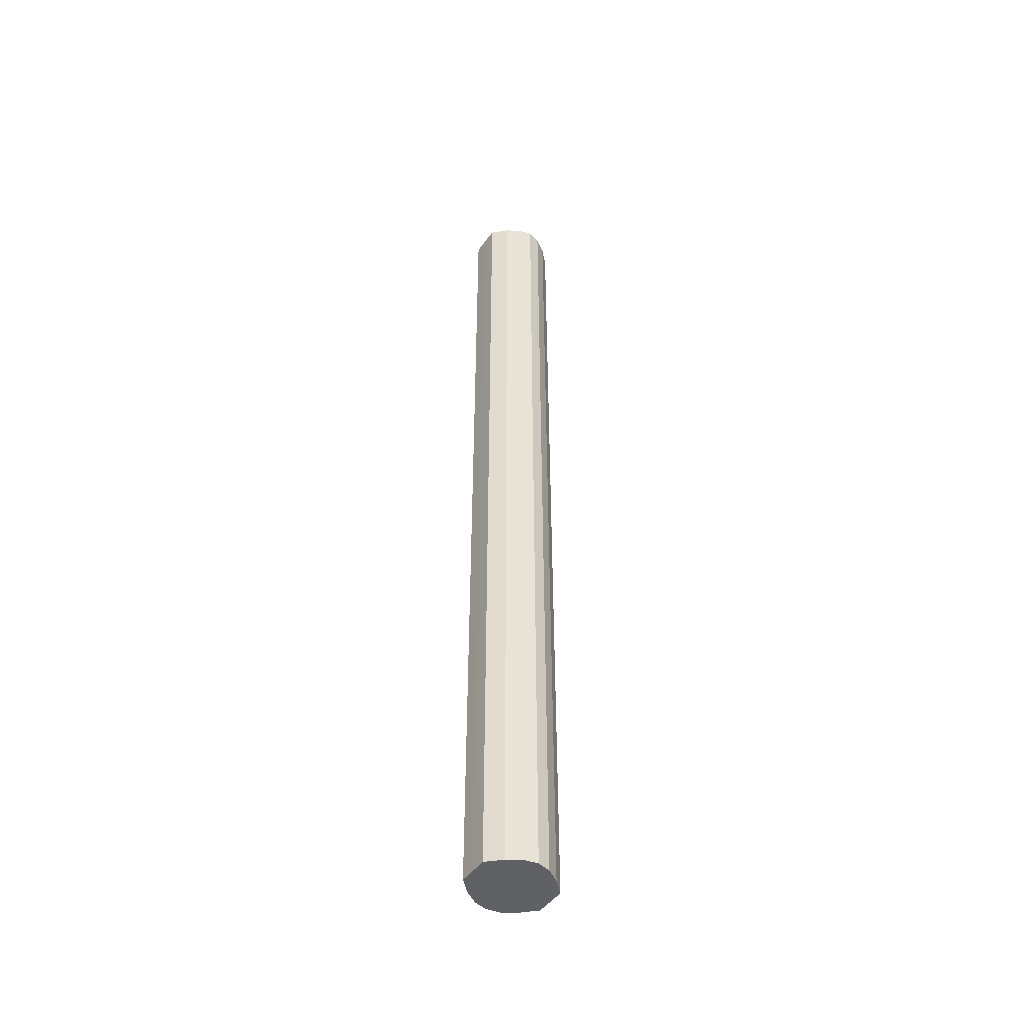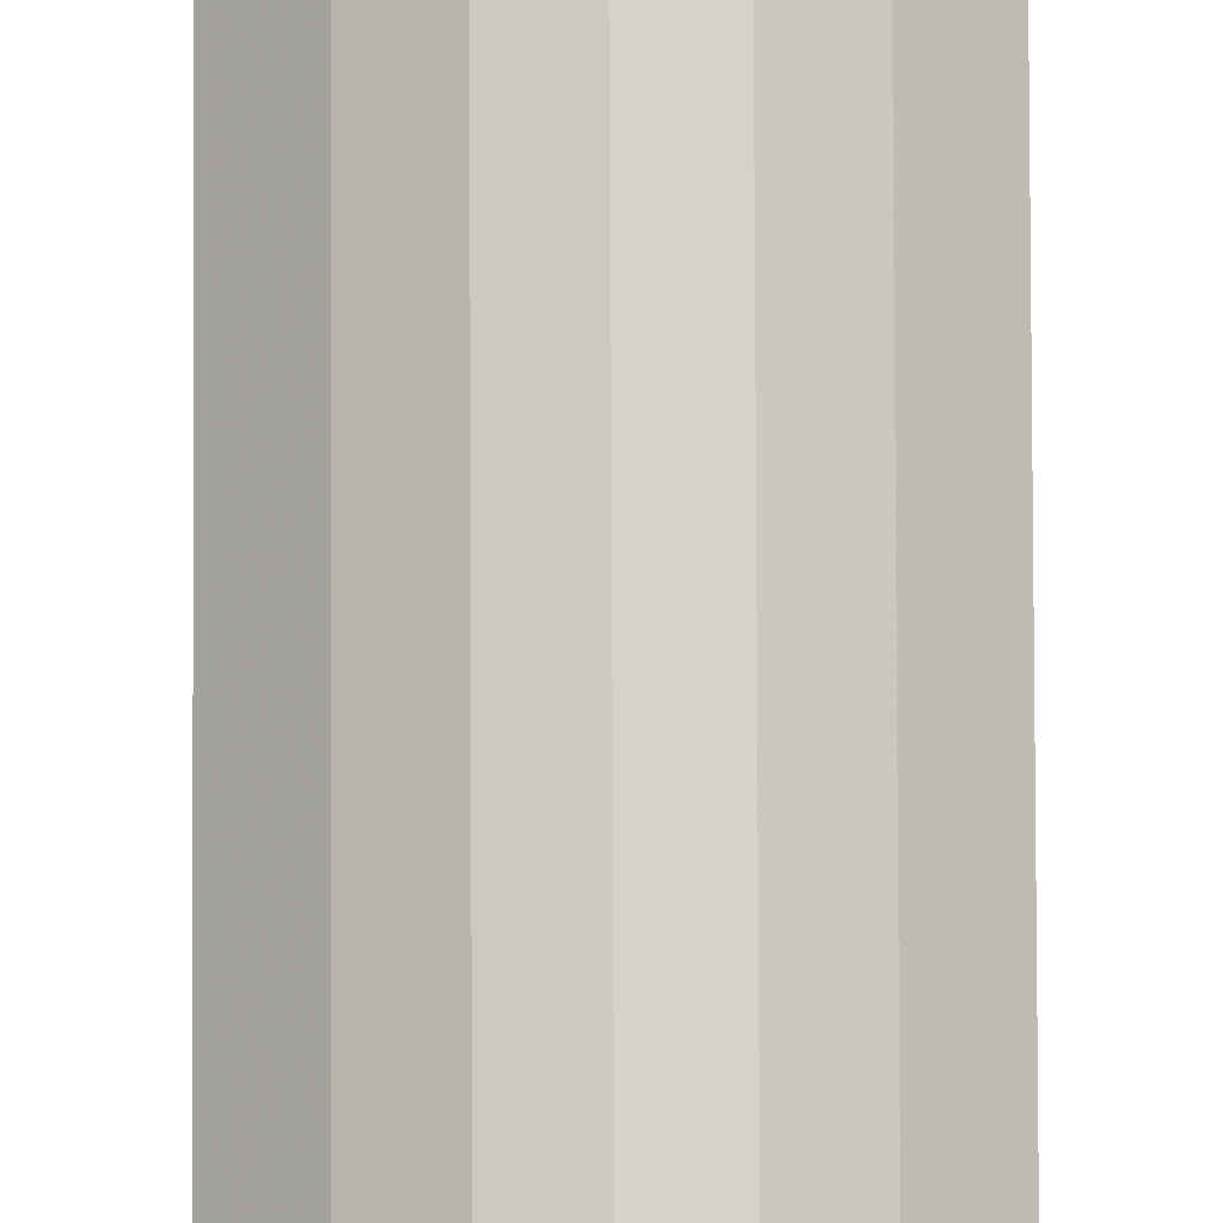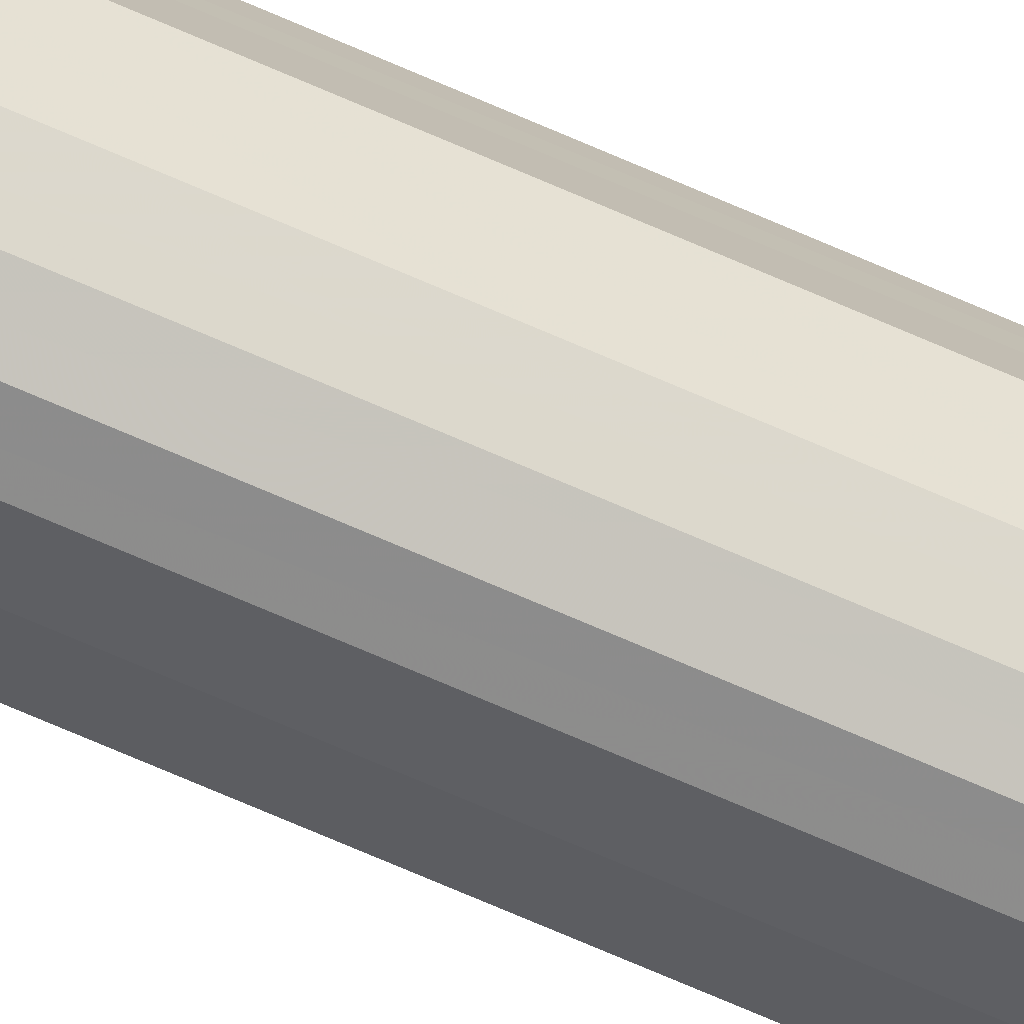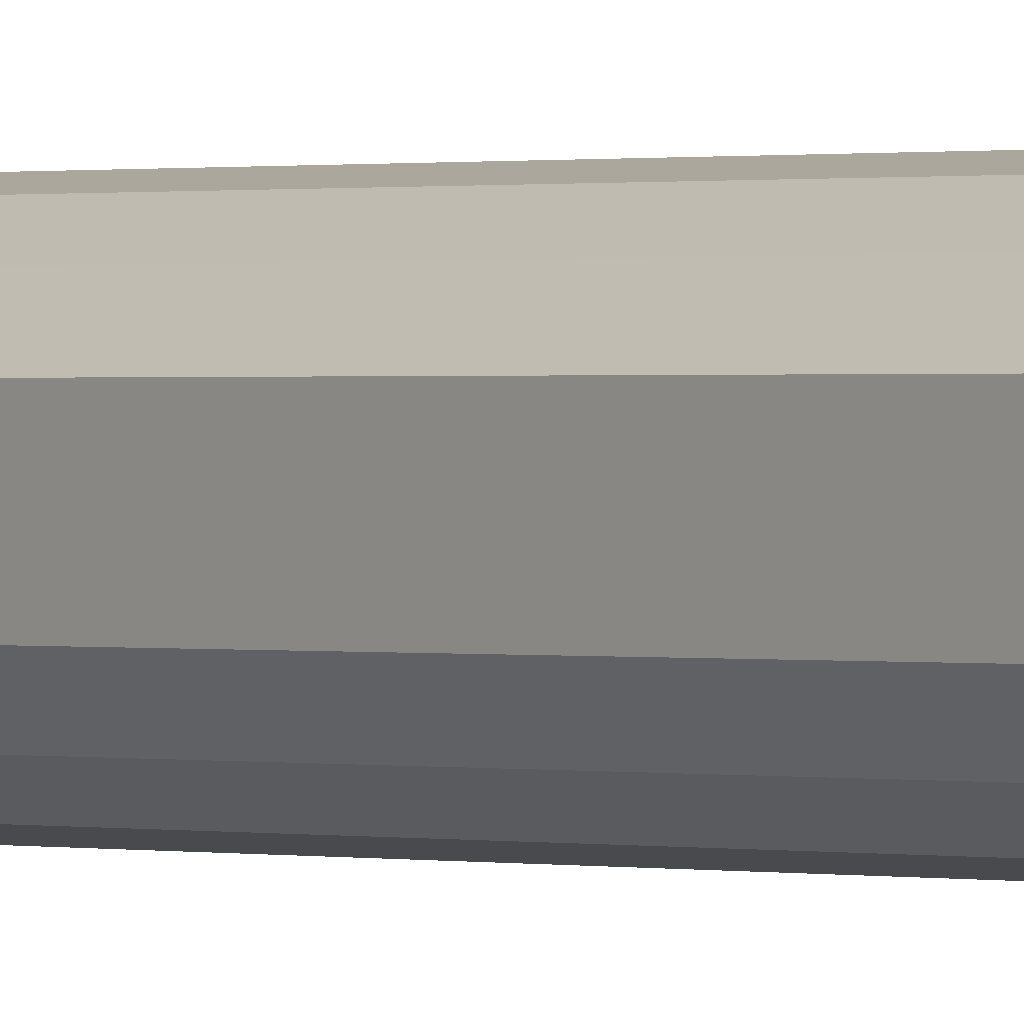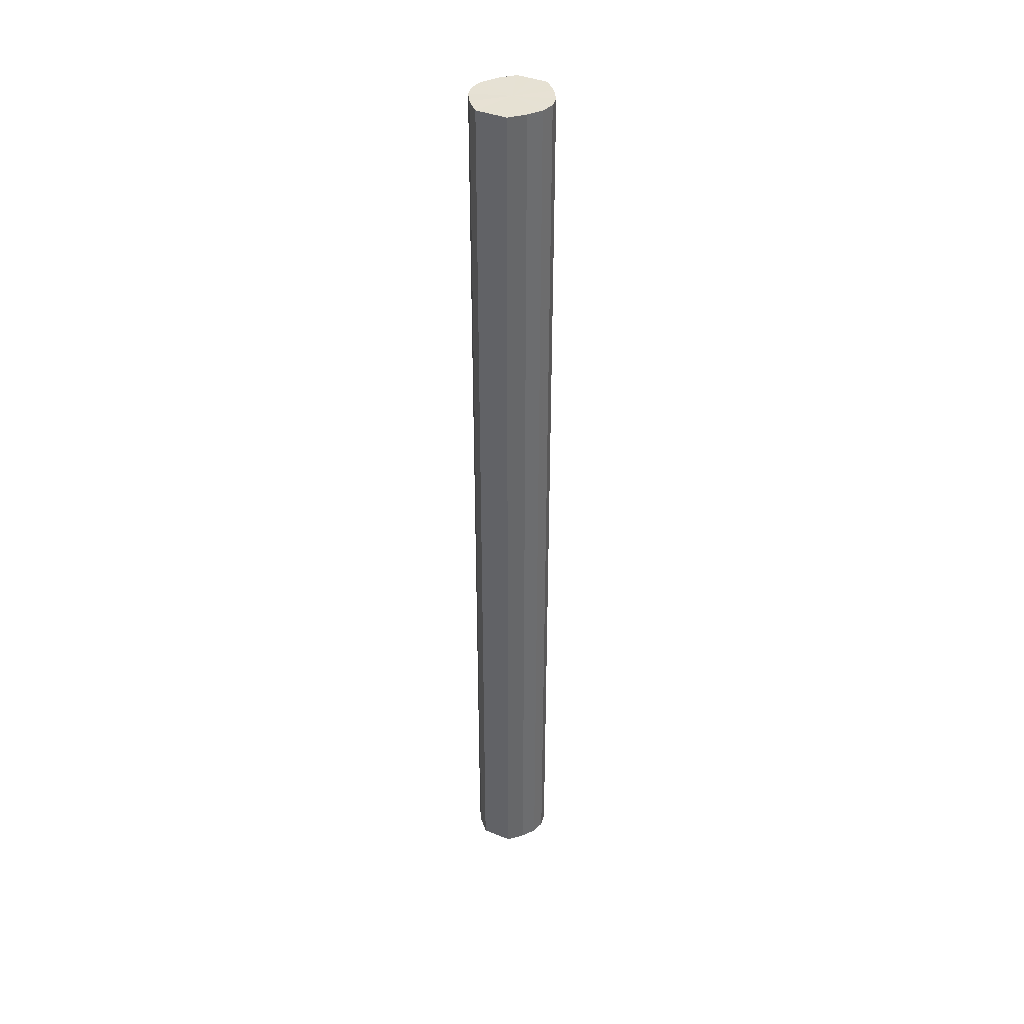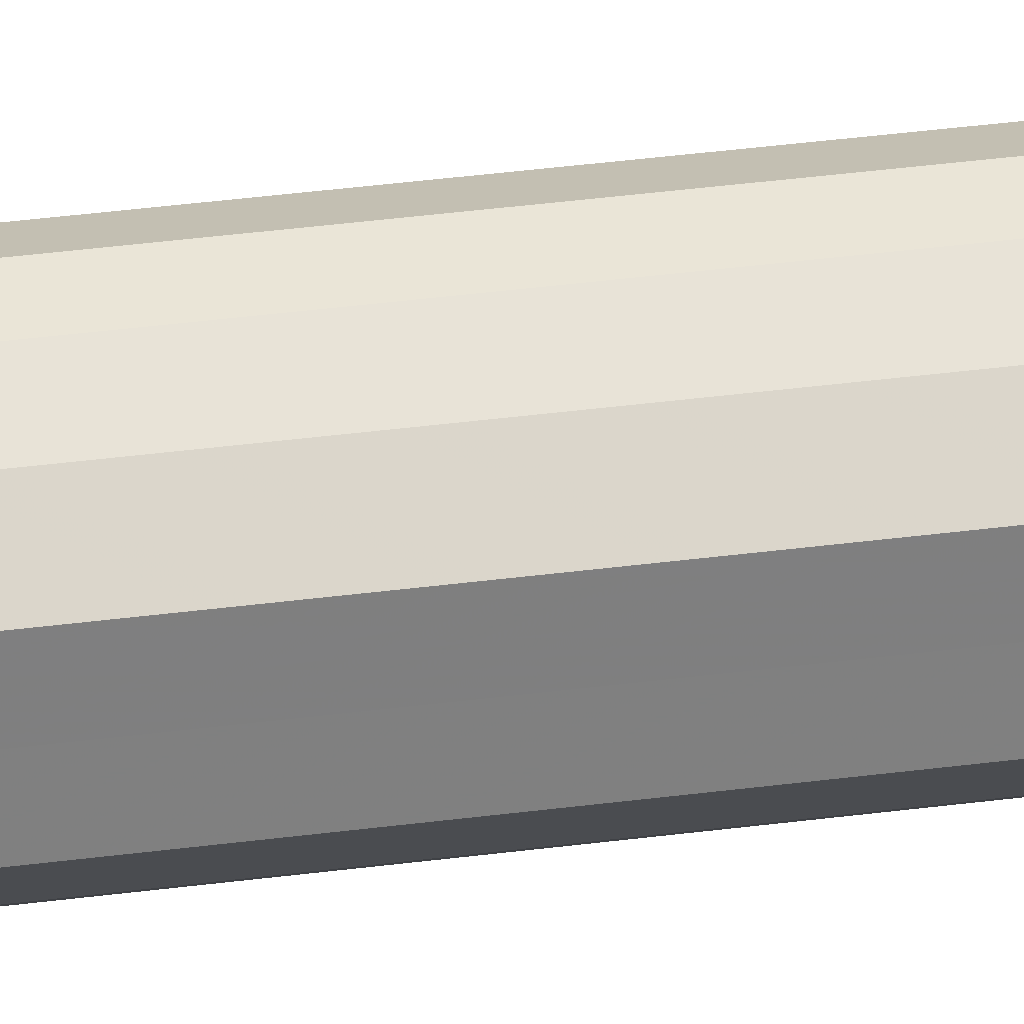
<metadata>
{"format":"obj","ext":"obj","renderer":"f3d","projection":"perspective","resolution":1024,"background":"white","views":[{"elev":-47.3,"azim":-34.2,"up":"+Y"},{"elev":76.8,"azim":179.8,"up":"+Z"},{"elev":-76.9,"azim":67.0,"up":"+Z"},{"elev":0.3,"azim":-37.5,"up":"+Z"},{"elev":38.9,"azim":117.2,"up":"+Y"},{"elev":30.4,"azim":78.5,"up":"+Z"}]}
</metadata>
<code>
o 12123
v 2174 1881 17.73
v 2174 1881 17.72
v 2174 1882 17.73
v 2174 1881 17.71
v 2174 1882 17.72
v 2174 1881 17.74
v 2174 1882 17.74
v 2174 1881 17.7
v 2174 1882 17.71
v 2174 1881 17.75
v 2174 1882 17.75
v 2174 1881 17.7
v 2174 1882 17.7
v 2174 1881 17.76
v 2174 1882 17.76
v 2174 1881 17.7
v 2174 1882 17.7
v 2174 1881 17.76
v 2174 1882 17.76
v 2174 1881 17.71
v 2174 1882 17.7
v 2174 1881 17.76
v 2174 1882 17.76
v 2174 1881 17.72
v 2174 1882 17.71
v 2174 1881 17.75
v 2174 1882 17.75
v 2174 1881 17.73
v 2174 1882 17.72
v 2174 1881 17.74
v 2174 1882 17.74
v 2174 1882 17.73
v 2174 1882 17.73
v 2174 1881 17.72
v 2174 1882 17.72
v 2174 1881 17.71
v 2174 1882 17.71
v 2174 1882 17.74
v 2174 1881 17.73
v 2174 1882 17.75
v 2174 1881 17.74
v 2174 1881 17.7
v 2174 1882 17.7
v 2174 1882 17.76
v 2174 1881 17.75
v 2174 1882 17.76
v 2174 1881 17.76
v 2174 1881 17.7
v 2174 1882 17.7
v 2174 1882 17.76
v 2174 1881 17.76
v 2174 1882 17.75
v 2174 1881 17.76
v 2174 1881 17.7
v 2174 1882 17.7
v 2174 1882 17.74
v 2174 1881 17.75
v 2174 1882 17.73
v 2174 1881 17.74
v 2174 1881 17.71
v 2174 1882 17.71
v 2174 1882 17.72
v 2174 1881 17.73
v 2174 1881 17.72
v 2174 1881 17.73
v 2174 1881 17.72
v 2174 1881 17.73
v 2174 1881 17.71
v 2174 1881 17.74
v 2174 1881 17.7
v 2174 1881 17.75
v 2174 1881 17.7
v 2174 1881 17.76
v 2174 1881 17.7
v 2174 1881 17.76
v 2174 1881 17.71
v 2174 1881 17.76
v 2174 1881 17.72
v 2174 1881 17.75
v 2174 1881 17.73
v 2174 1881 17.74
v 2174 1882 17.73
v 2174 1882 17.73
v 2174 1882 17.72
v 2174 1882 17.74
v 2174 1882 17.71
v 2174 1882 17.75
v 2174 1882 17.7
v 2174 1882 17.76
v 2174 1882 17.7
v 2174 1882 17.76
v 2174 1882 17.7
v 2174 1882 17.76
v 2174 1882 17.71
v 2174 1882 17.75
v 2174 1882 17.72
v 2174 1882 17.74
v 2174 1882 17.73
f 1 2 3
f 2 4 5
f 6 1 7
f 4 8 9
f 10 6 11
f 8 12 13
f 14 10 15
f 12 16 17
f 18 14 19
f 16 20 21
f 22 18 23
f 20 24 25
f 26 22 27
f 24 28 29
f 30 26 31
f 28 30 32
f 33 34 35
f 35 36 37
f 38 39 33
f 40 41 38
f 37 42 43
f 44 45 40
f 46 47 44
f 43 48 49
f 50 51 46
f 52 53 50
f 49 54 55
f 56 57 52
f 58 59 56
f 55 60 61
f 62 63 58
f 61 64 62
f 65 66 67
f 65 68 66
f 65 67 69
f 65 70 68
f 65 69 71
f 65 72 70
f 65 71 73
f 65 74 72
f 65 73 75
f 65 76 74
f 65 75 77
f 65 78 76
f 65 77 79
f 65 80 78
f 65 79 81
f 65 81 80
f 82 83 84
f 82 85 83
f 82 84 86
f 82 87 85
f 82 86 88
f 82 89 87
f 82 88 90
f 82 91 89
f 82 90 92
f 82 93 91
f 82 92 94
f 82 95 93
f 82 94 96
f 82 97 95
f 82 96 98
f 82 98 97

</code>
